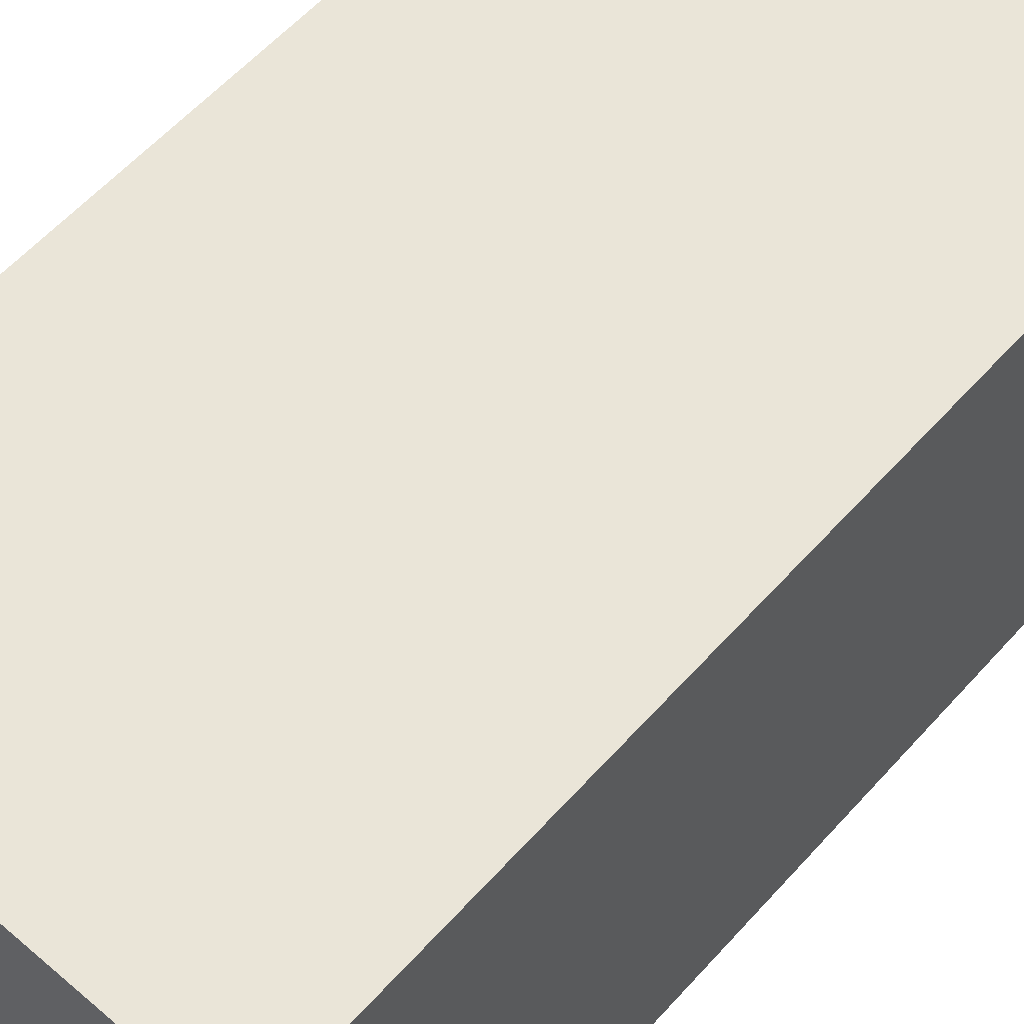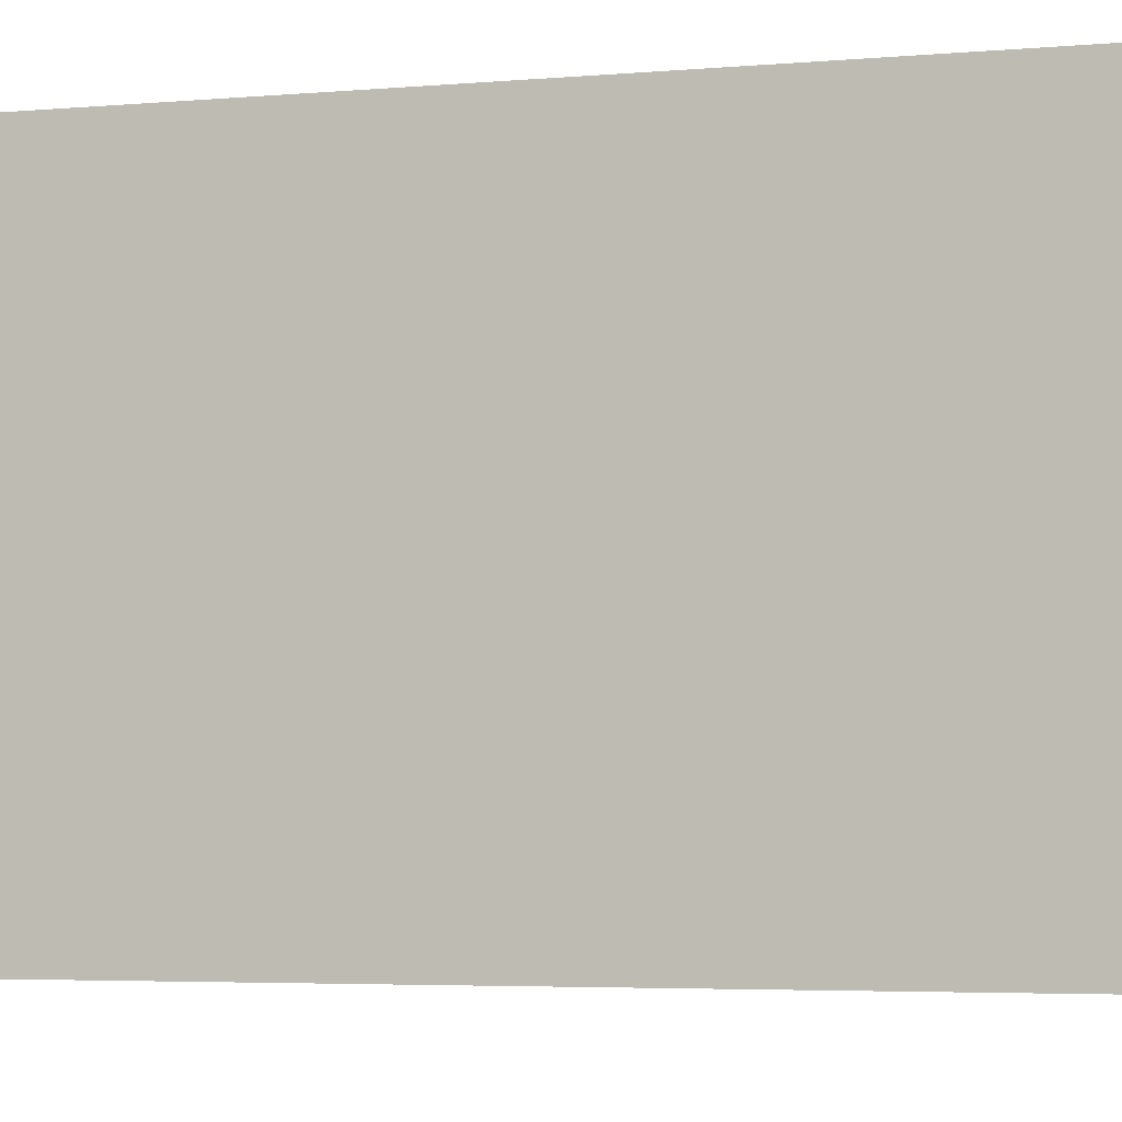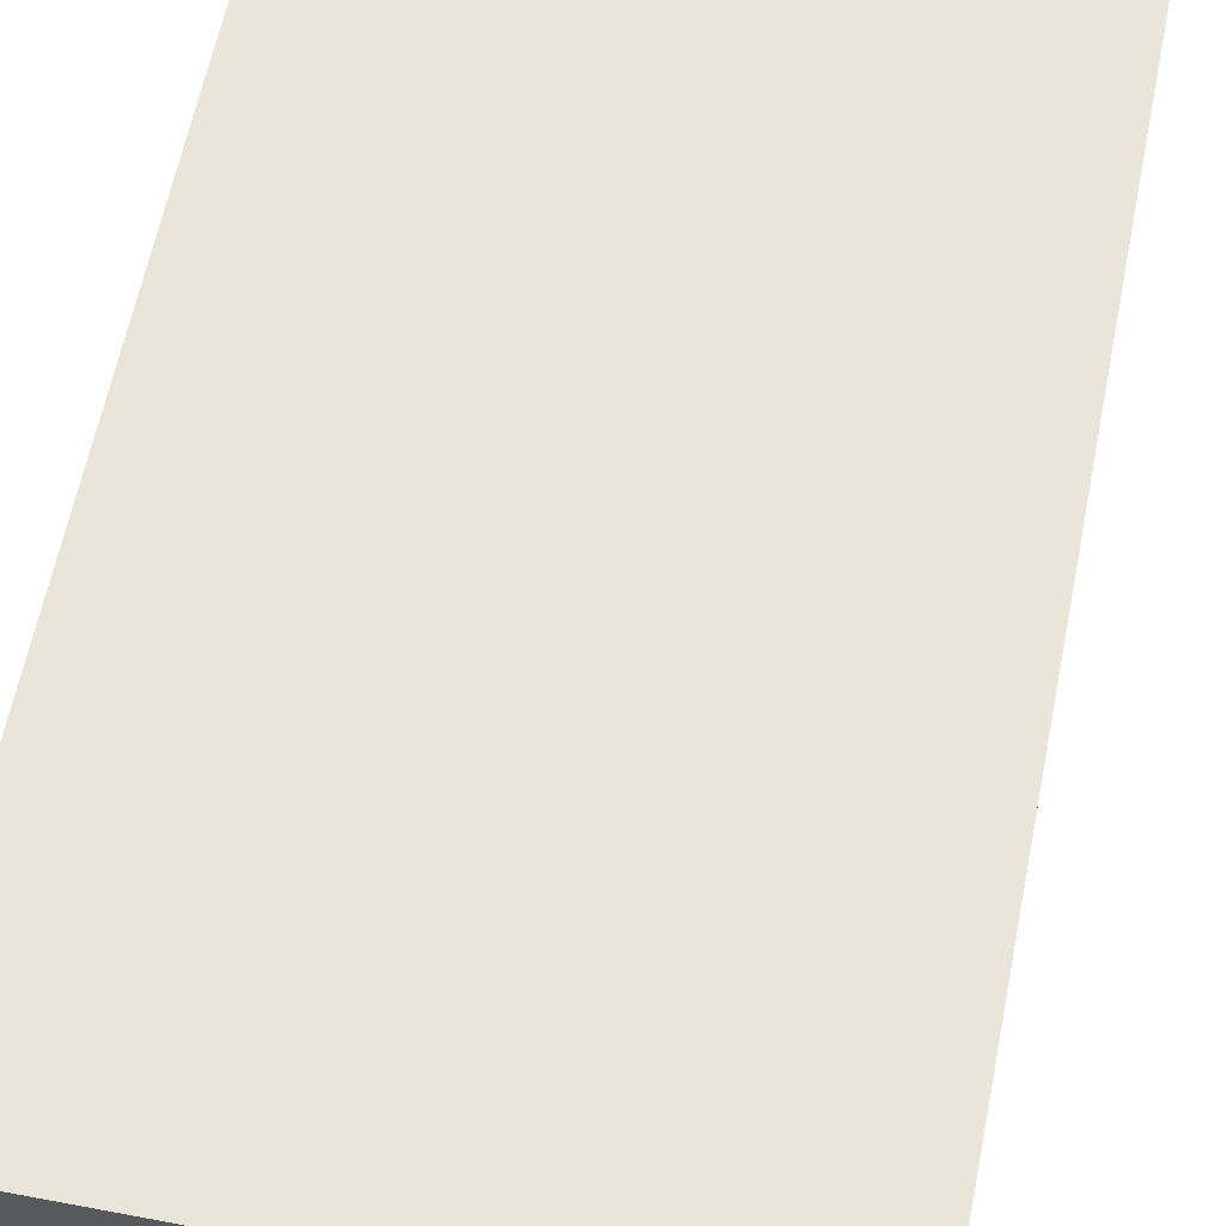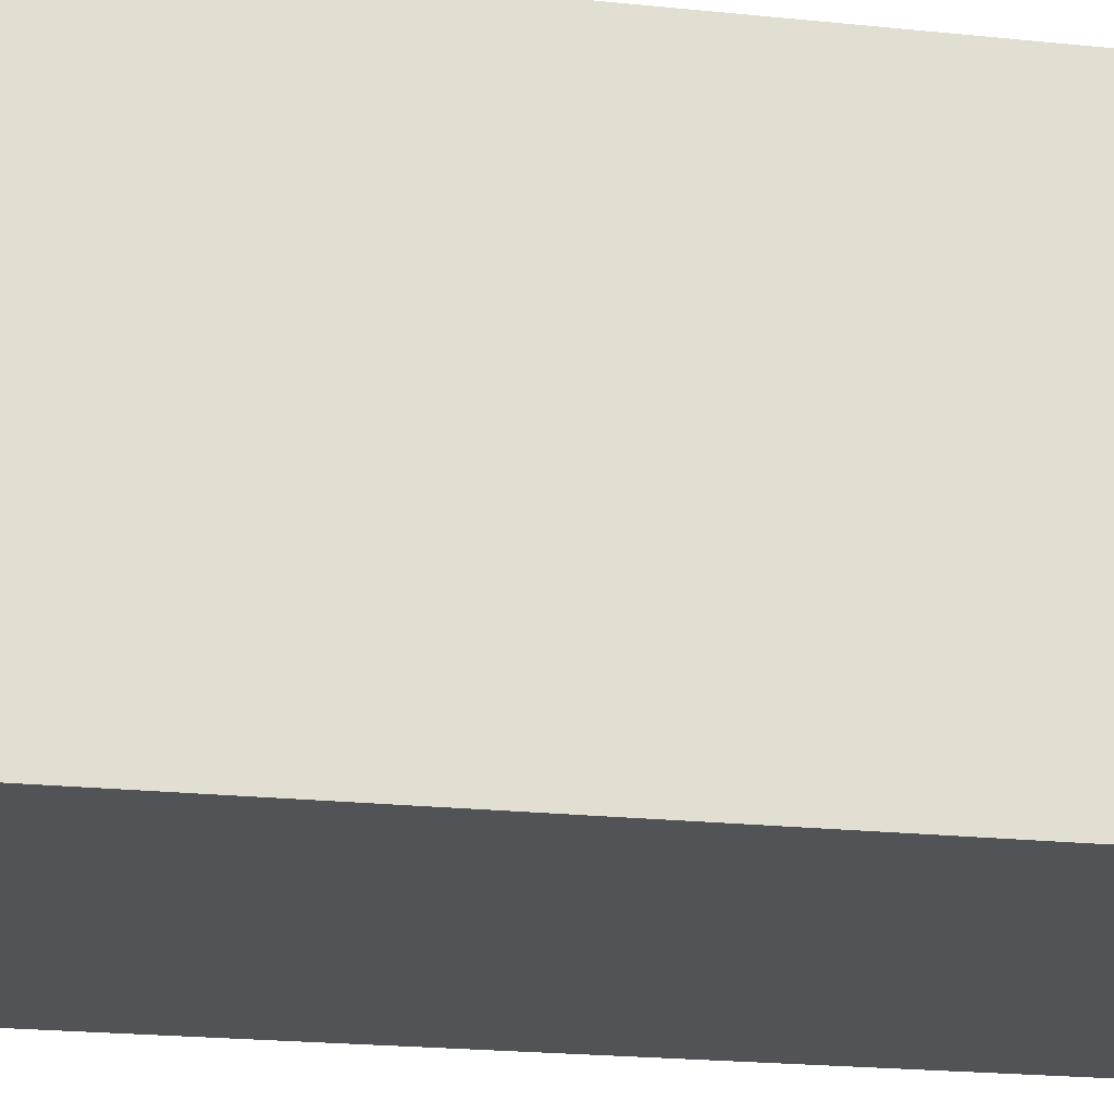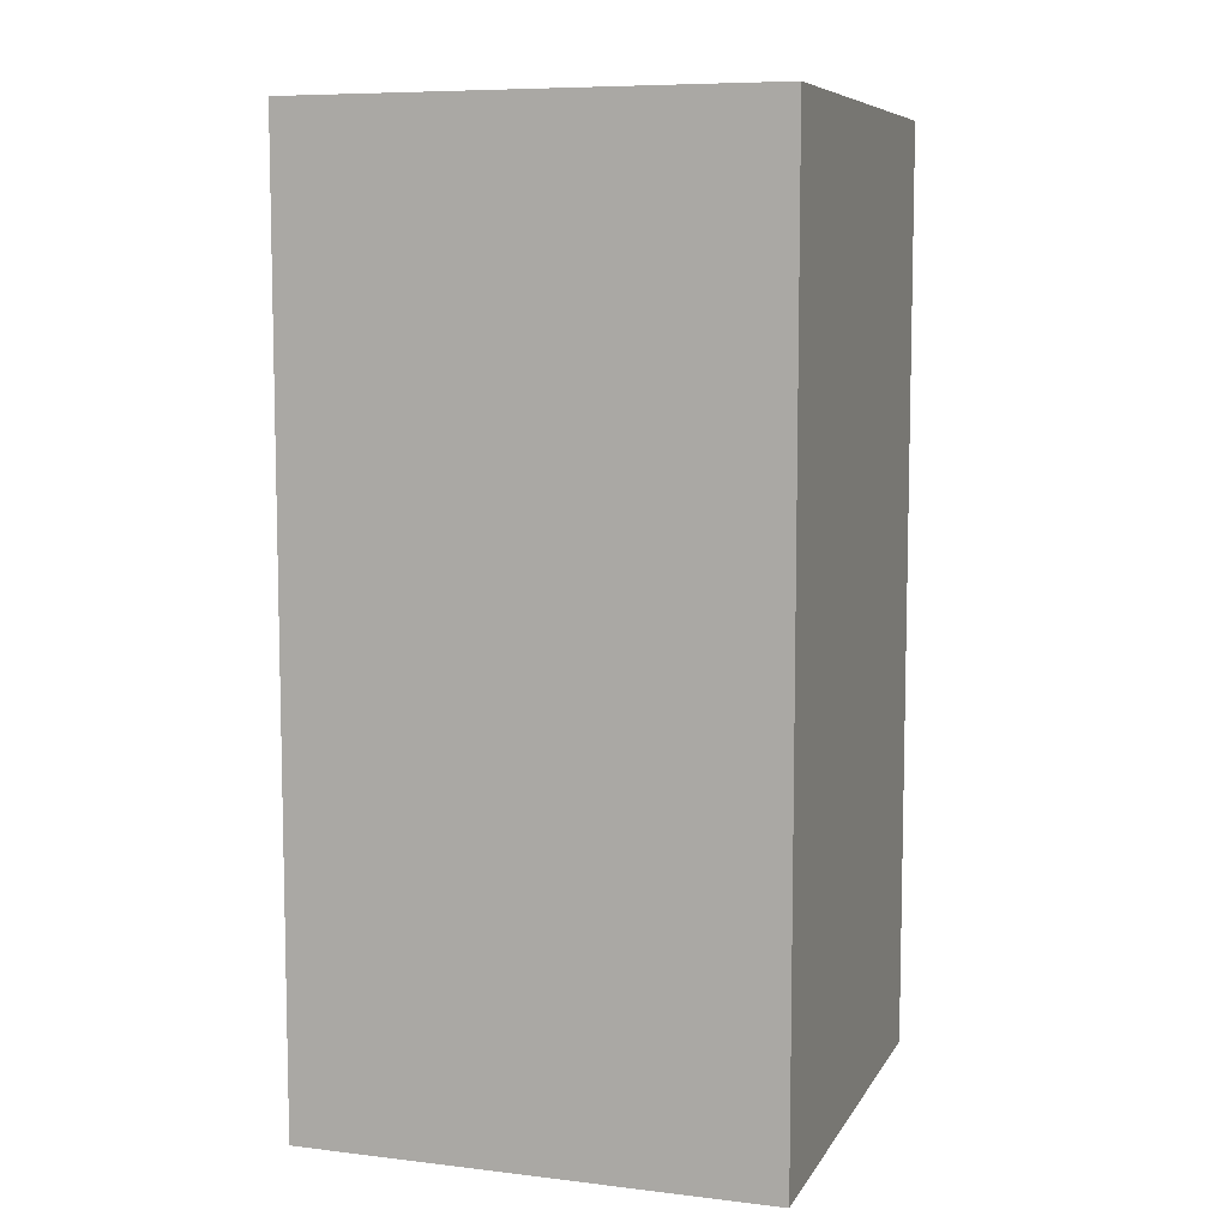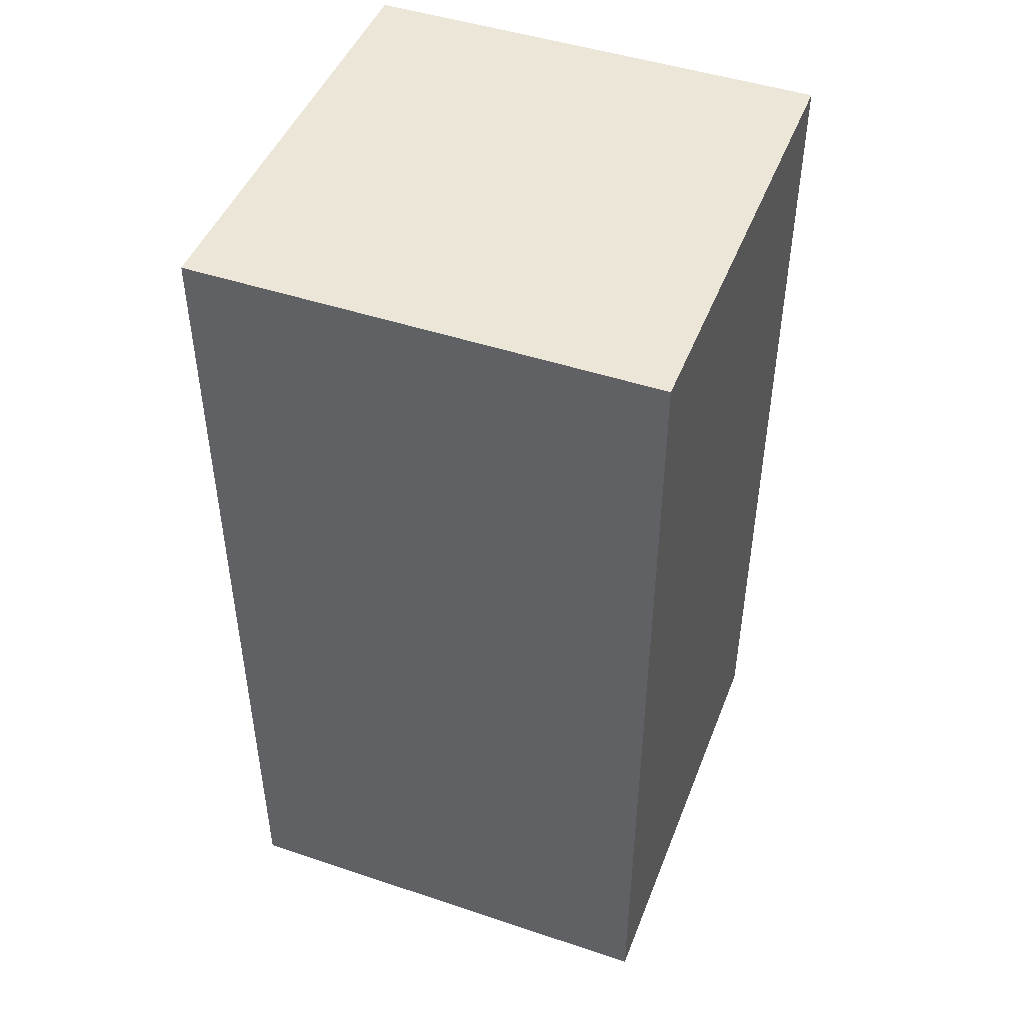
<metadata>
{"format":"obj","ext":"obj","renderer":"f3d","projection":"perspective","resolution":1024,"background":"white","views":[{"elev":58.8,"azim":-138.5,"up":"+Z"},{"elev":-3.9,"azim":-72.2,"up":"+Z"},{"elev":59.5,"azim":-168.9,"up":"+Z"},{"elev":-21.9,"azim":-100.2,"up":"+Z"},{"elev":7.9,"azim":-161.7,"up":"+Y"},{"elev":46.6,"azim":20.8,"up":"+Y"}]}
</metadata>
<code>
v -5 0 0
v 0 0 0
v 0 0 5
v -5 0 5
v -5 10 0
v -5 0 0
v -5 0 5
v -5 10 5
v 0 10 0
v -5 10 0
v -5 10 5
v 0 10 5
v 0 0 0
v 0 10 0
v 0 10 5
v 0 0 5
v 0 0 5
v 0 10 5
v -5 10 5
v -5 0 5
v 0 10 0
v 0 0 0
v -5 0 0
v -5 10 0
g 7c5069cc-e30d-11ea-9fe3-54bf646e7e1f
f 1 2 4
f 4 2 3
g 7c5090e2-e30d-11ea-a9fe-54bf646e7e1f
f 5 6 8
f 8 6 7
g 7c50b7ec-e30d-11ea-b100-54bf646e7e1f
f 9 10 12
f 12 10 11
g 7c51060a-e30d-11ea-ab34-54bf646e7e1f
f 13 14 16
f 16 14 15
g 7c515424-e30d-11ea-b524-54bf646e7e1f
f 18 19 17
f 17 19 20
g 7c517b38-e30d-11ea-acfc-54bf646e7e1f
f 22 23 21
f 21 23 24

</code>
